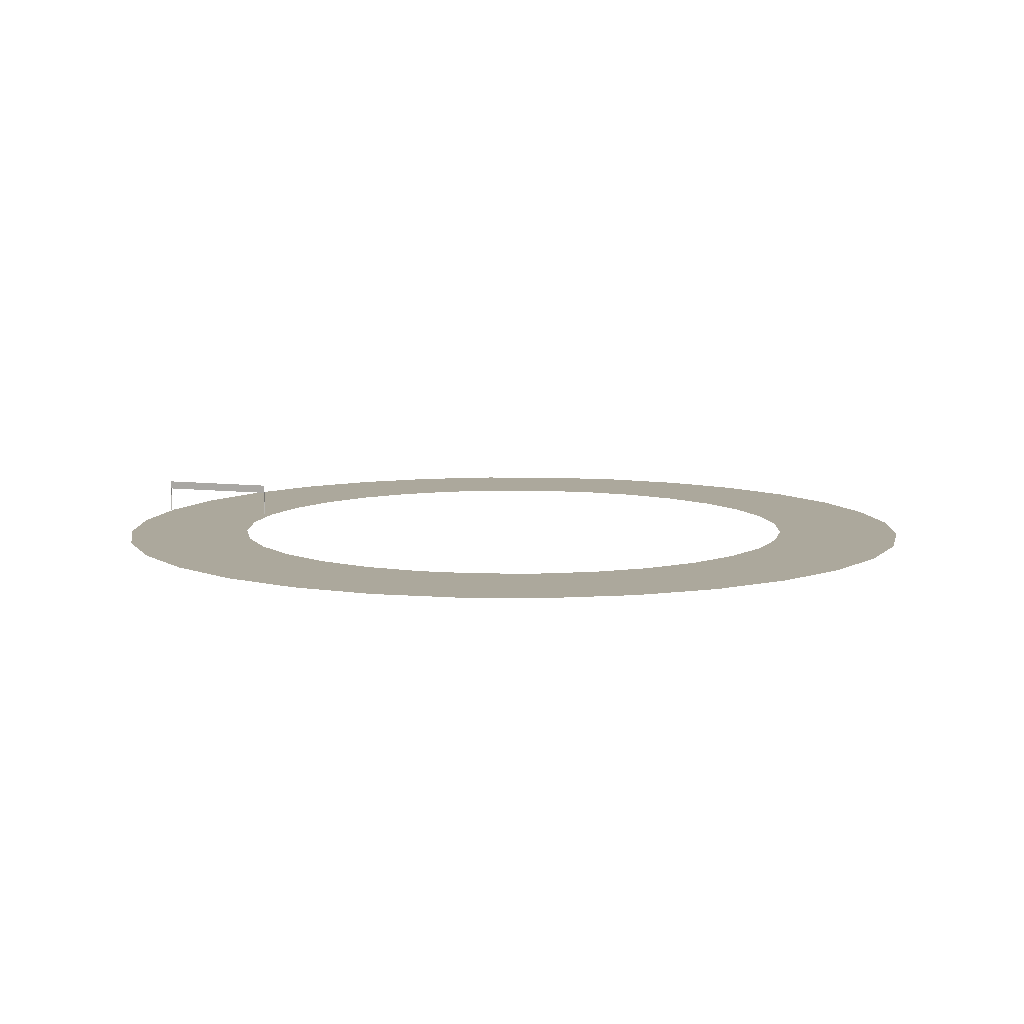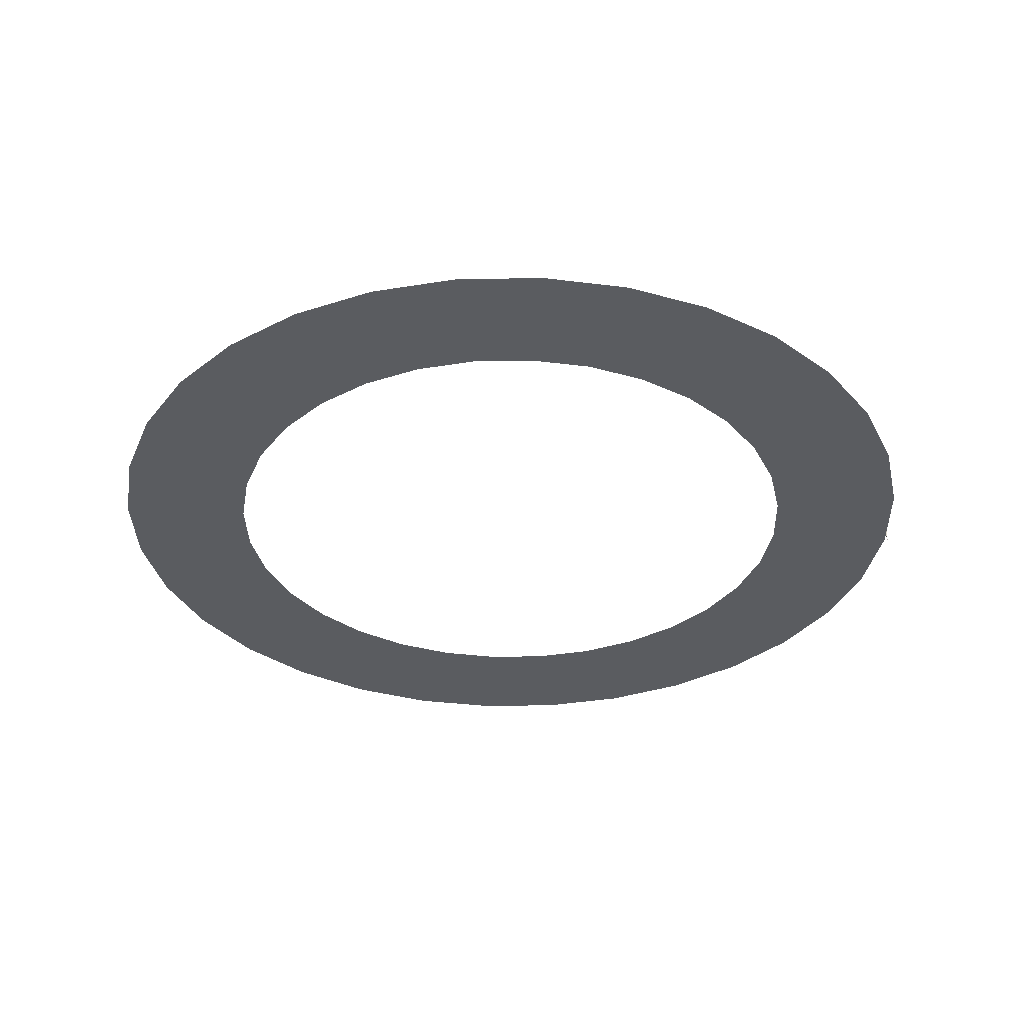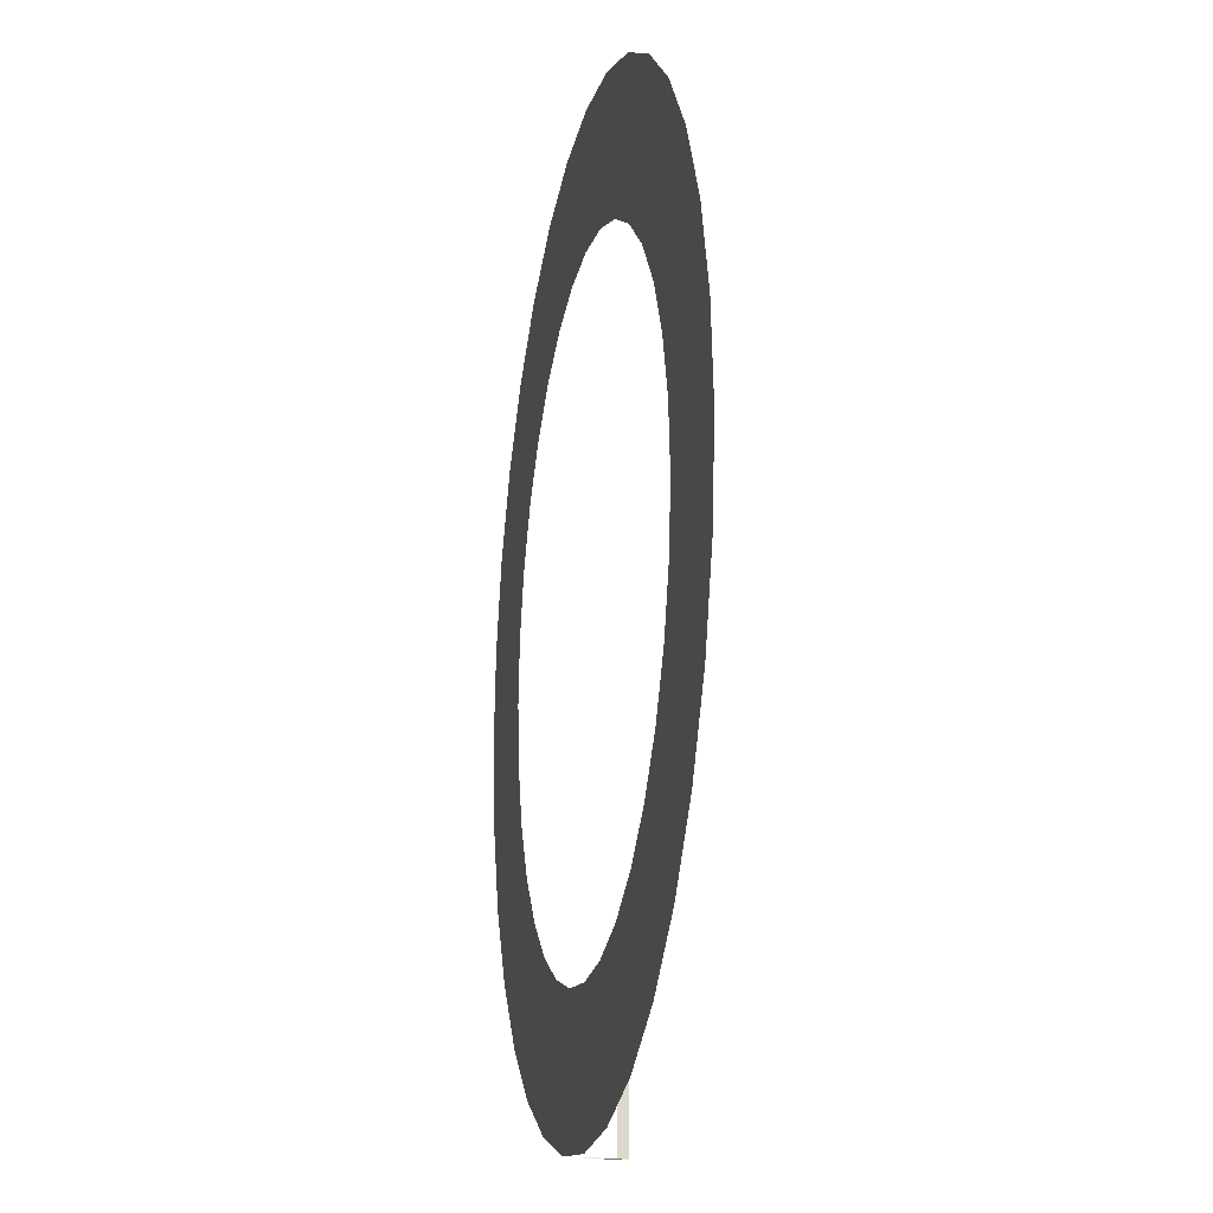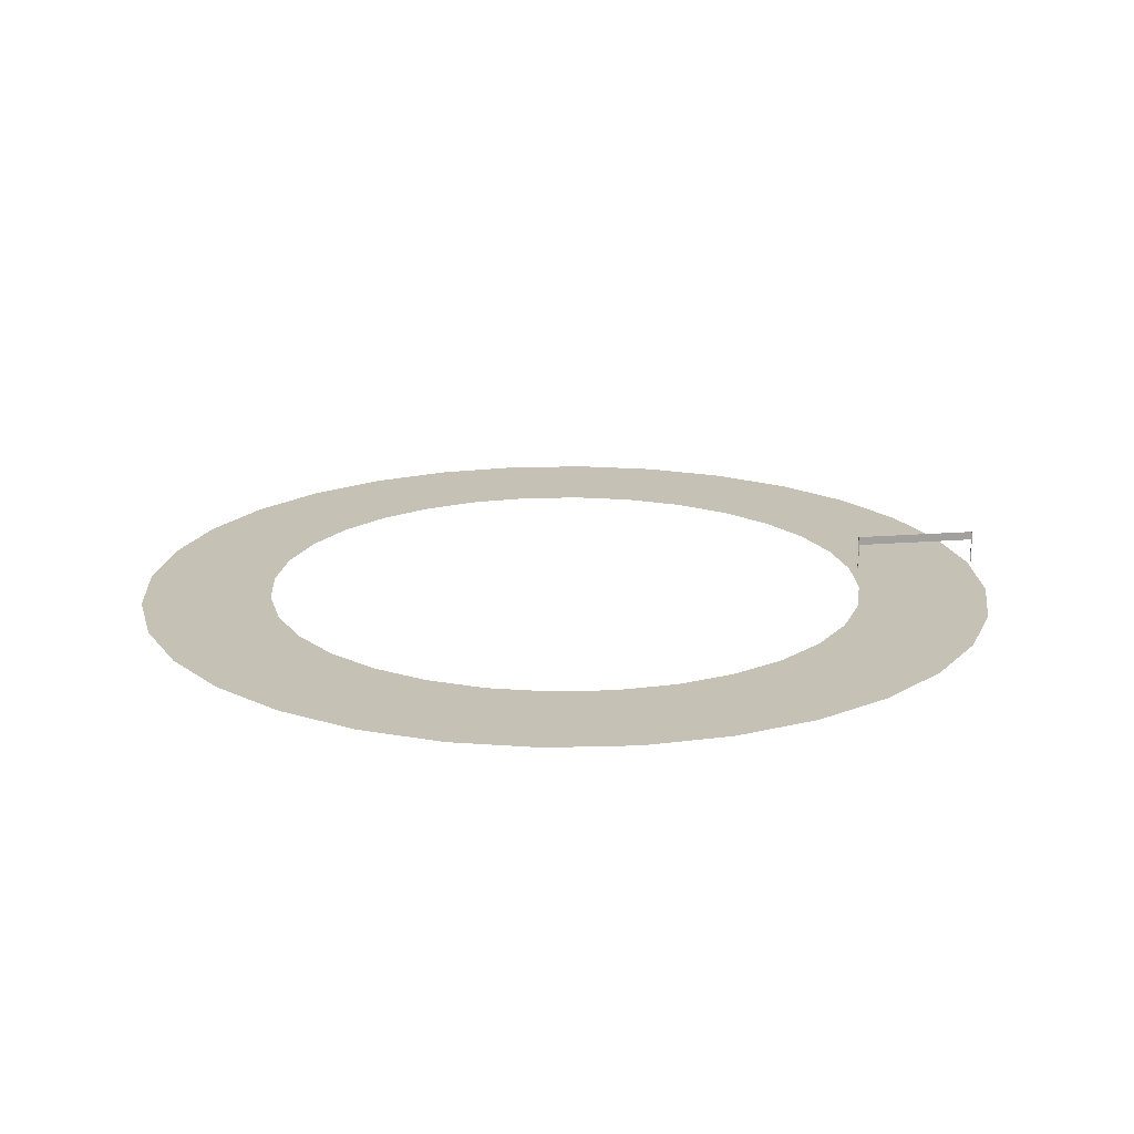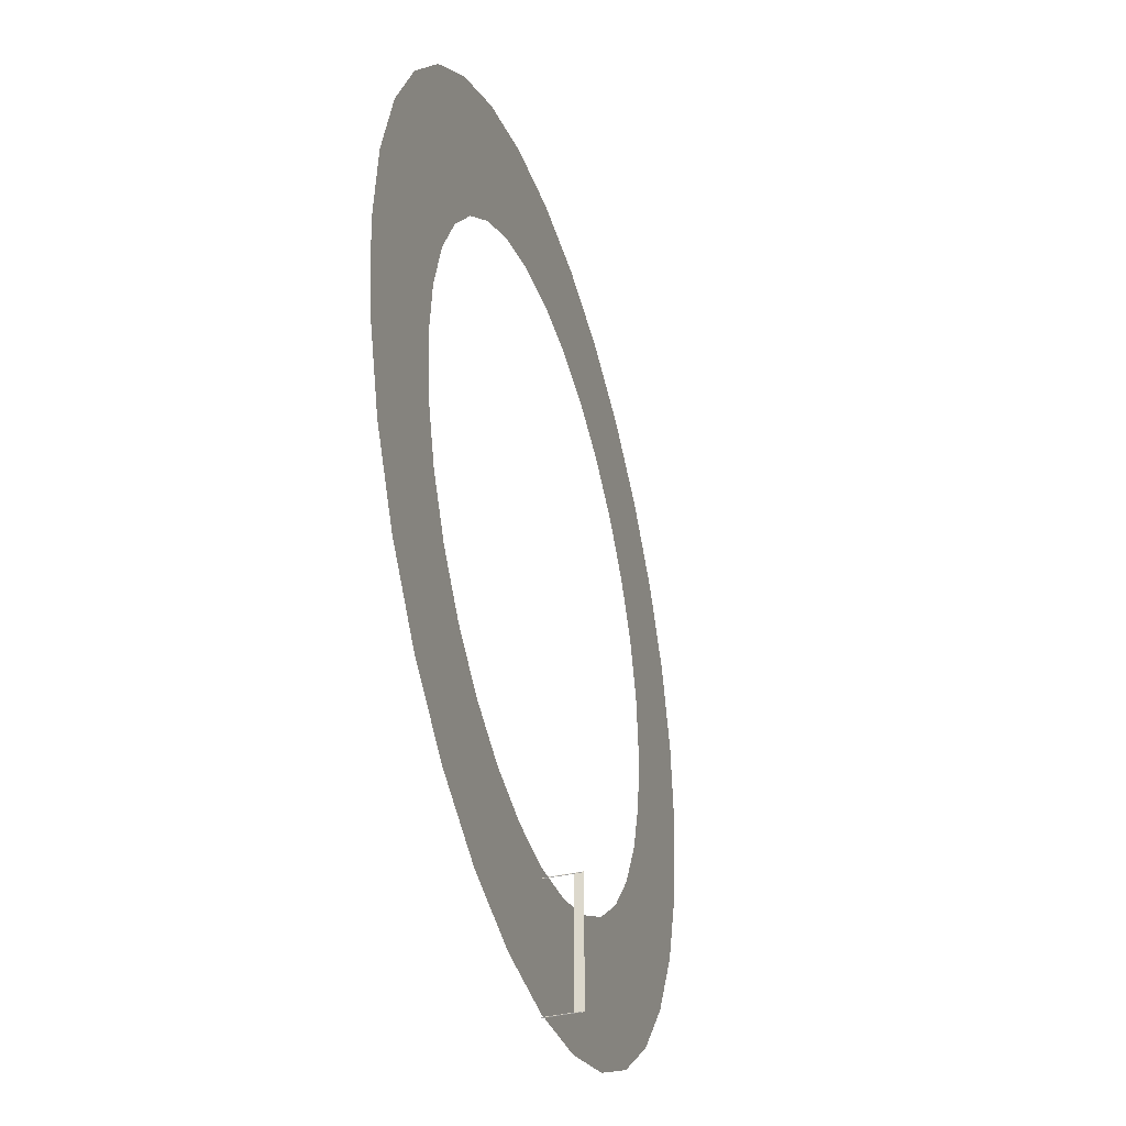
<metadata>
{"format":"obj","ext":"obj","renderer":"f3d","projection":"perspective","resolution":1024,"background":"white","views":[{"elev":8.5,"azim":-71.8,"up":"+Y"},{"elev":-33.9,"azim":85.8,"up":"+Y"},{"elev":-17.6,"azim":78.3,"up":"+Z"},{"elev":18.7,"azim":81.3,"up":"+Y"},{"elev":-37.9,"azim":106.8,"up":"+Z"}]}
</metadata>
<code>
o Circle.001
v -19.58 1.2e-05 -29.31
v -35.58 1.2e-05 -35.58
v -27.95 1.4e-05 -41.83
v -13.49 1.2e-05 -32.56
v -19.25 1.6e-05 -46.48
v -9.815 1.6e-05 -49.35
v -1e-06 1.4e-05 -35.25
v -0 1.6e-05 -50.31
v 6.876 1.4e-05 -34.57
v 9.815 1.6e-05 -49.35
v 13.49 1.2e-05 -32.56
v 19.25 1.6e-05 -46.48
v 19.58 1.2e-05 -29.31
v 27.95 1.4e-05 -41.83
v 24.92 1e-05 -24.92
v 35.58 1.2e-05 -35.58
v 29.31 8e-06 -19.58
v 41.83 1e-05 -27.95
v 32.56 6e-06 -13.49
v 46.48 6e-06 -19.25
v 49.35 4e-06 -9.816
v 35.25 0 -3.6e-05
v 50.31 0 -4.8e-05
v 49.35 -4e-06 9.815
v 32.56 -6e-06 13.49
v 46.48 -6e-06 19.25
v 29.31 -8e-06 19.58
v 41.83 -1e-05 27.95
v 24.92 -1e-05 24.92
v 35.58 -1.2e-05 35.58
v 27.95 -1.4e-05 41.83
v 13.49 -1.2e-05 32.56
v 19.25 -1.6e-05 46.48
v 6.876 -1.4e-05 34.57
v 9.815 -1.6e-05 49.35
v 1.1e-05 -1.4e-05 35.25
v 1.6e-05 -1.6e-05 50.31
v -9.815 -1.6e-05 49.35
v -13.49 -1.2e-05 32.56
v -19.25 -1.6e-05 46.48
v -27.95 -1.4e-05 41.83
v -35.58 -1.2e-05 35.58
v -19.58 -1.2e-05 29.31
v -29.31 -8e-06 19.58
v -41.83 -1e-05 27.95
v -32.56 -6e-06 13.49
v -46.48 -6e-06 19.25
v -34.57 -2e-06 6.876
v -49.35 -4e-06 9.815
v -35.25 0 -5e-06
v -50.31 0 -4e-06
v -49.35 4e-06 -9.815
v -46.48 6e-06 -19.25
v -34.57 2e-06 -6.876
v -29.31 8e-06 -19.58
v -41.83 1e-05 -27.95
v -24.92 1e-05 -24.92
v -6.876 1.4e-05 -34.57
v 34.57 2e-06 -6.876
v 34.57 -2e-06 6.876
v 19.58 -1.2e-05 29.31
v -6.876 -1.4e-05 34.57
v -24.92 -1e-05 24.92
v -32.56 6e-06 -13.49
f 1 2 3
f 4 3 5
f 6 4 5
f 7 6 8
f 9 8 10
f 11 10 12
f 13 12 14
f 15 14 16
f 17 16 18
f 19 18 20
f 21 19 20
f 22 21 23
f 24 22 23
f 25 24 26
f 27 26 28
f 29 28 30
f 31 29 30
f 32 31 33
f 34 33 35
f 36 35 37
f 38 36 37
f 39 38 40
f 41 39 40
f 42 43 41
f 44 42 45
f 46 45 47
f 48 47 49
f 50 49 51
f 52 50 51
f 53 54 52
f 55 53 56
f 2 55 56
f 1 57 2
f 4 1 3
f 6 58 4
f 7 58 6
f 9 7 8
f 11 9 10
f 13 11 12
f 15 13 14
f 17 15 16
f 19 17 18
f 21 59 19
f 22 59 21
f 24 60 22
f 25 60 24
f 27 25 26
f 29 27 28
f 31 61 29
f 32 61 31
f 34 32 33
f 36 34 35
f 38 62 36
f 39 62 38
f 41 43 39
f 42 63 43
f 44 63 42
f 46 44 45
f 48 46 47
f 50 48 49
f 52 54 50
f 53 64 54
f 55 64 53
f 2 57 55
o Cube_Cube.001
v 0.005 4 -43.37
v 0.005 3 -50.71
v 0.005 4 -50.71
v 0.005 3 -43.37
v -0.005 3 -50.71
v -0.005 3 -43.37
v -0.005 4 -50.71
v -0.005 4 -43.37
f 65 66 67
f 68 69 66
f 70 71 69
f 72 67 71
f 69 67 66
f 68 72 70
f 65 68 66
f 68 70 69
f 70 72 71
f 72 65 67
f 69 71 67
f 68 65 72
o Cylinder.002_Cylinder.003
v 0 4 -50.71
v 0.04755 1.6e-05 -50.68
v 0 1.6e-05 -50.71
v 0.04755 4 -50.68
v 0.02939 1.6e-05 -50.62
v 0.02939 4 -50.62
v -0.02939 1.6e-05 -50.62
v -0.02939 4 -50.62
v -0.04755 1.6e-05 -50.68
v -0.04755 4 -50.68
f 73 74 75
f 76 77 74
f 78 79 77
f 73 80 78
f 80 81 79
f 82 75 81
f 74 79 75
f 73 76 74
f 76 78 77
f 78 80 79
f 78 76 73
f 73 82 80
f 80 82 81
f 82 73 75
f 81 75 79
f 74 77 79
o Cylinder.001_Cylinder.004
v 0 4 -36.39
v 0.04755 1.4e-05 -36.36
v 0 1.4e-05 -36.39
v 0.04755 4 -36.36
v 0.02939 1.4e-05 -36.3
v 0.02939 4 -36.3
v -0.02939 1.4e-05 -36.3
v -0.02939 4 -36.3
v -0.04755 1.4e-05 -36.36
v -0.04755 4 -36.36
f 83 84 85
f 86 87 84
f 88 89 87
f 83 90 88
f 90 91 89
f 92 85 91
f 84 89 85
f 83 86 84
f 86 88 87
f 88 90 89
f 88 86 83
f 83 92 90
f 90 92 91
f 92 83 85
f 91 85 89
f 84 87 89
o Cube_Cube.000
v 0.005 4 -36.34
v 0.005 3 -43.68
v 0.005 4 -43.68
v 0.005 3 -36.34
v -0.005 3 -43.68
v -0.005 3 -36.34
v -0.005 4 -43.68
v -0.005 4 -36.34
f 93 94 95
f 96 97 94
f 98 99 97
f 100 95 99
f 97 95 94
f 96 100 98
f 93 96 94
f 96 98 97
f 98 100 99
f 100 93 95
f 97 99 95
f 96 93 100

</code>
